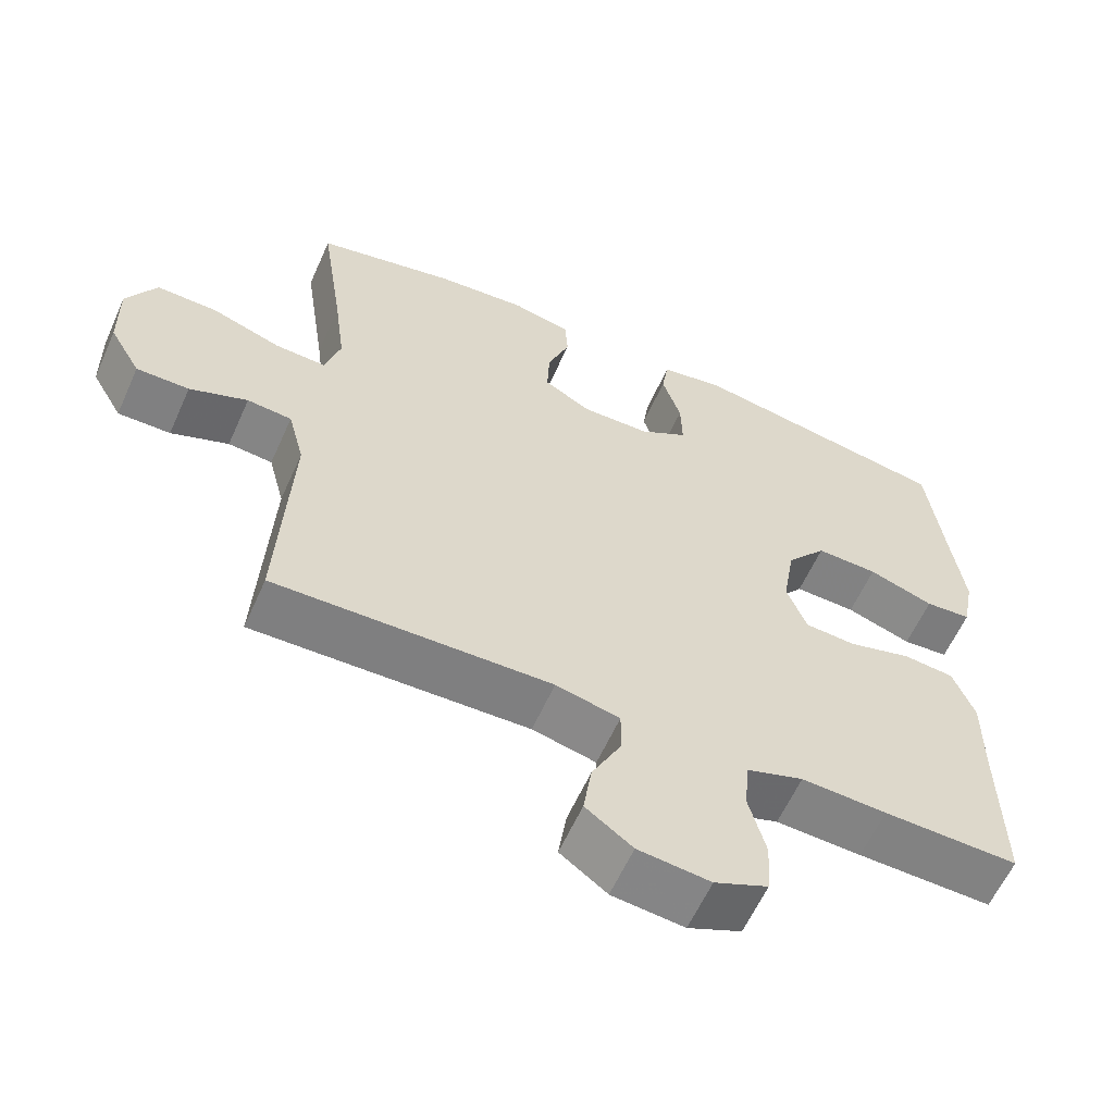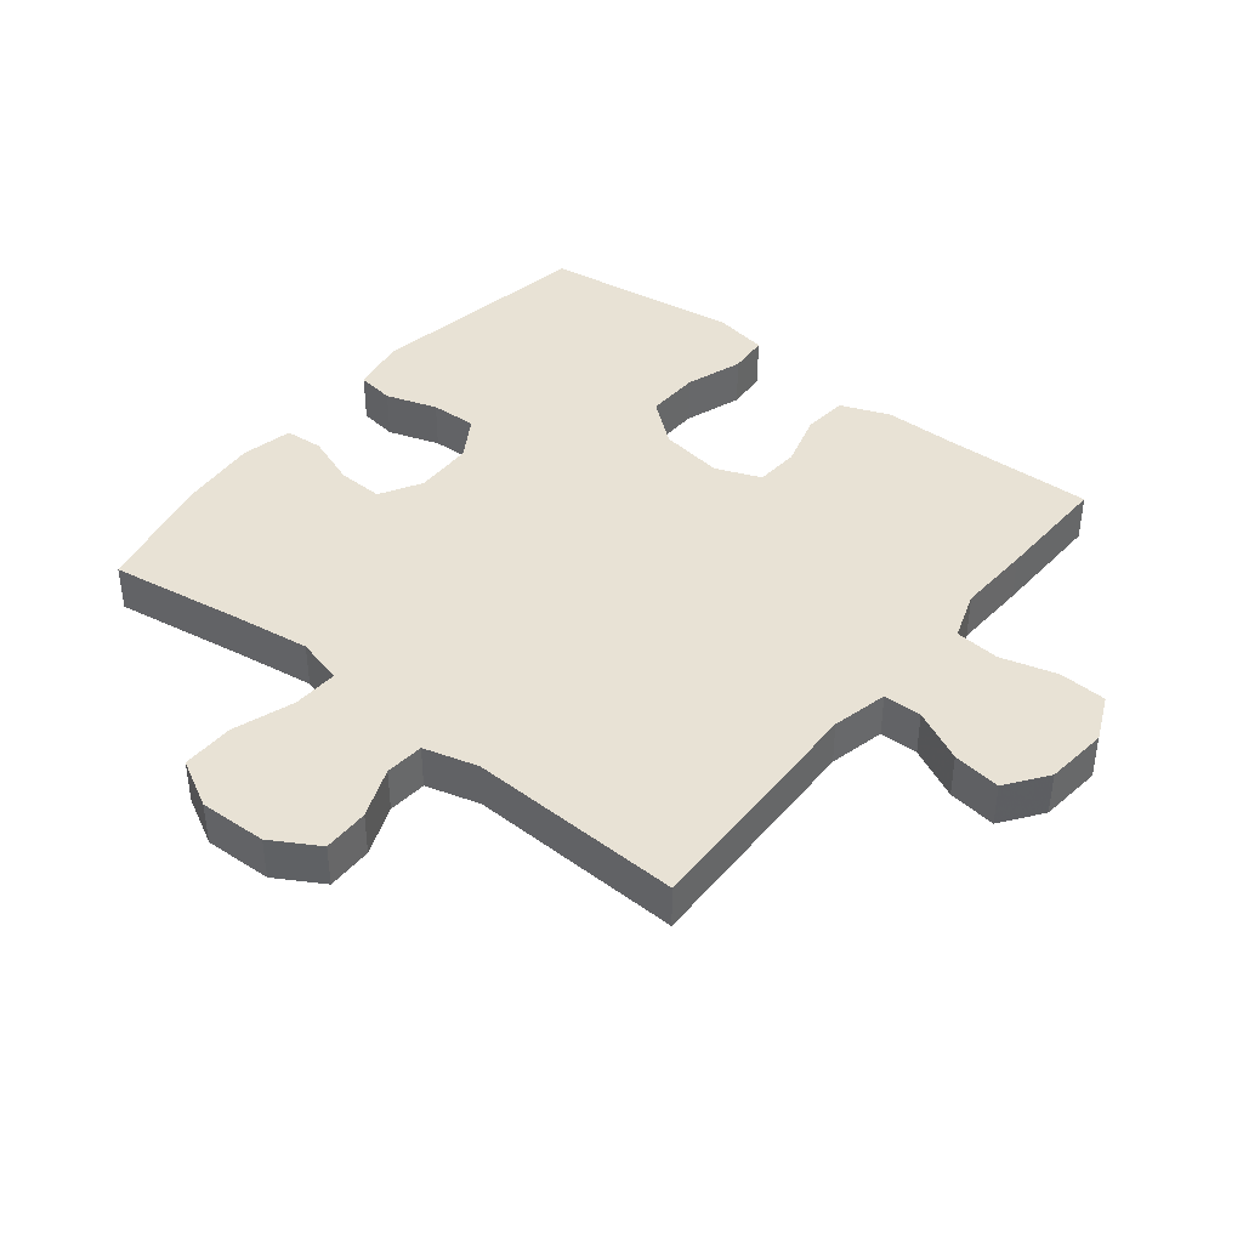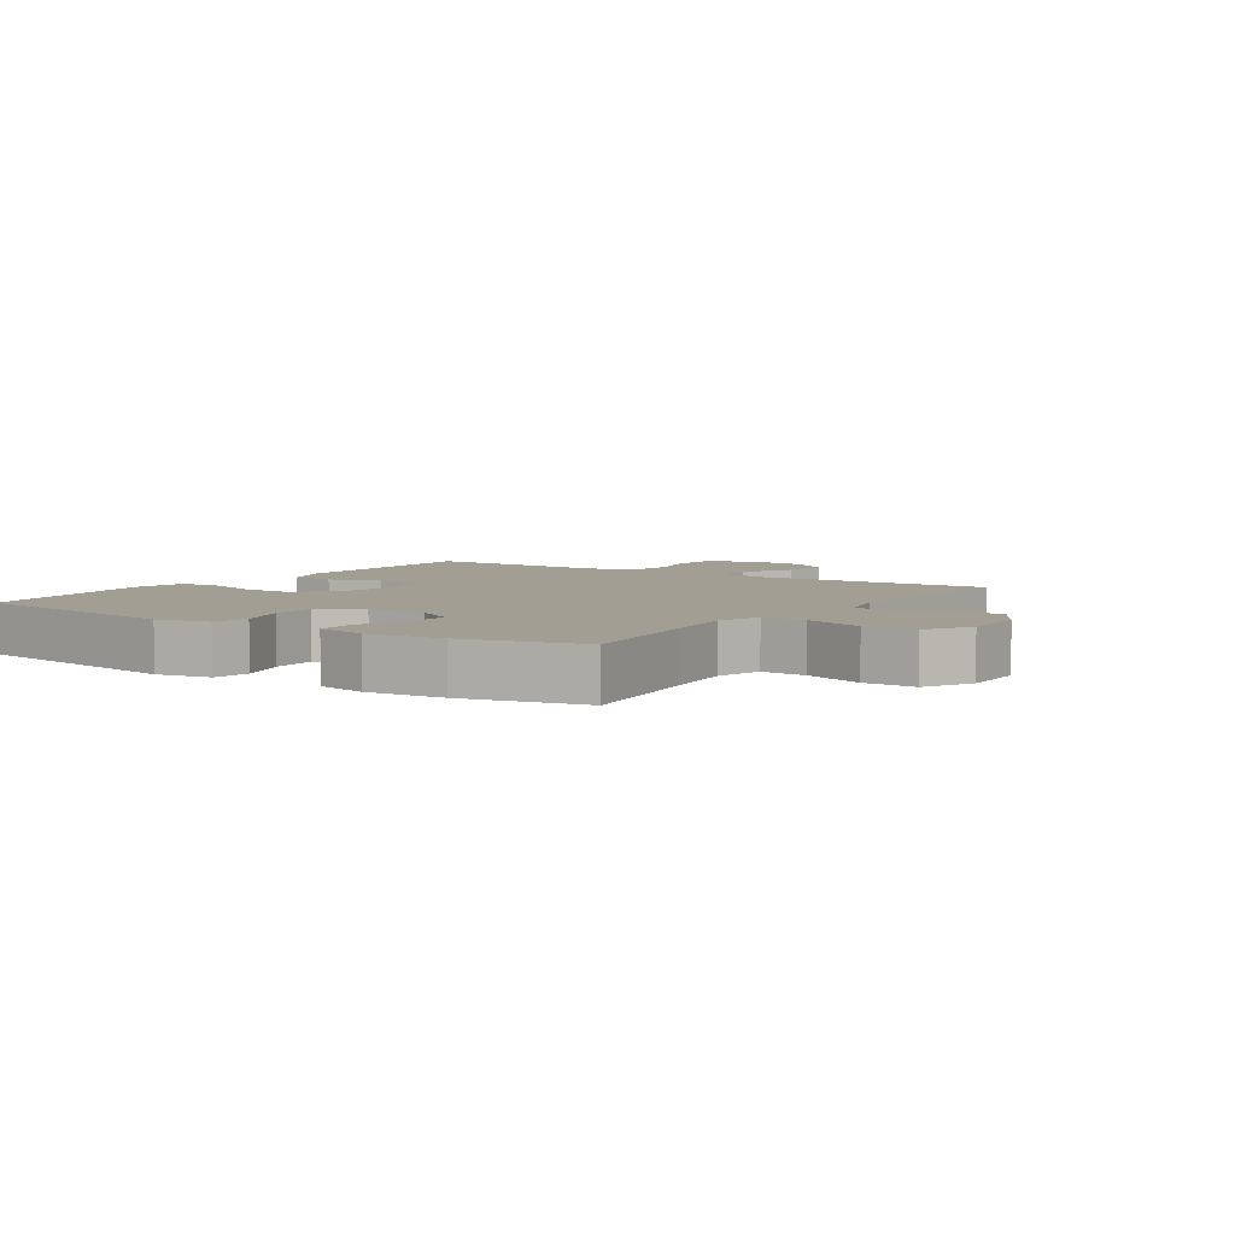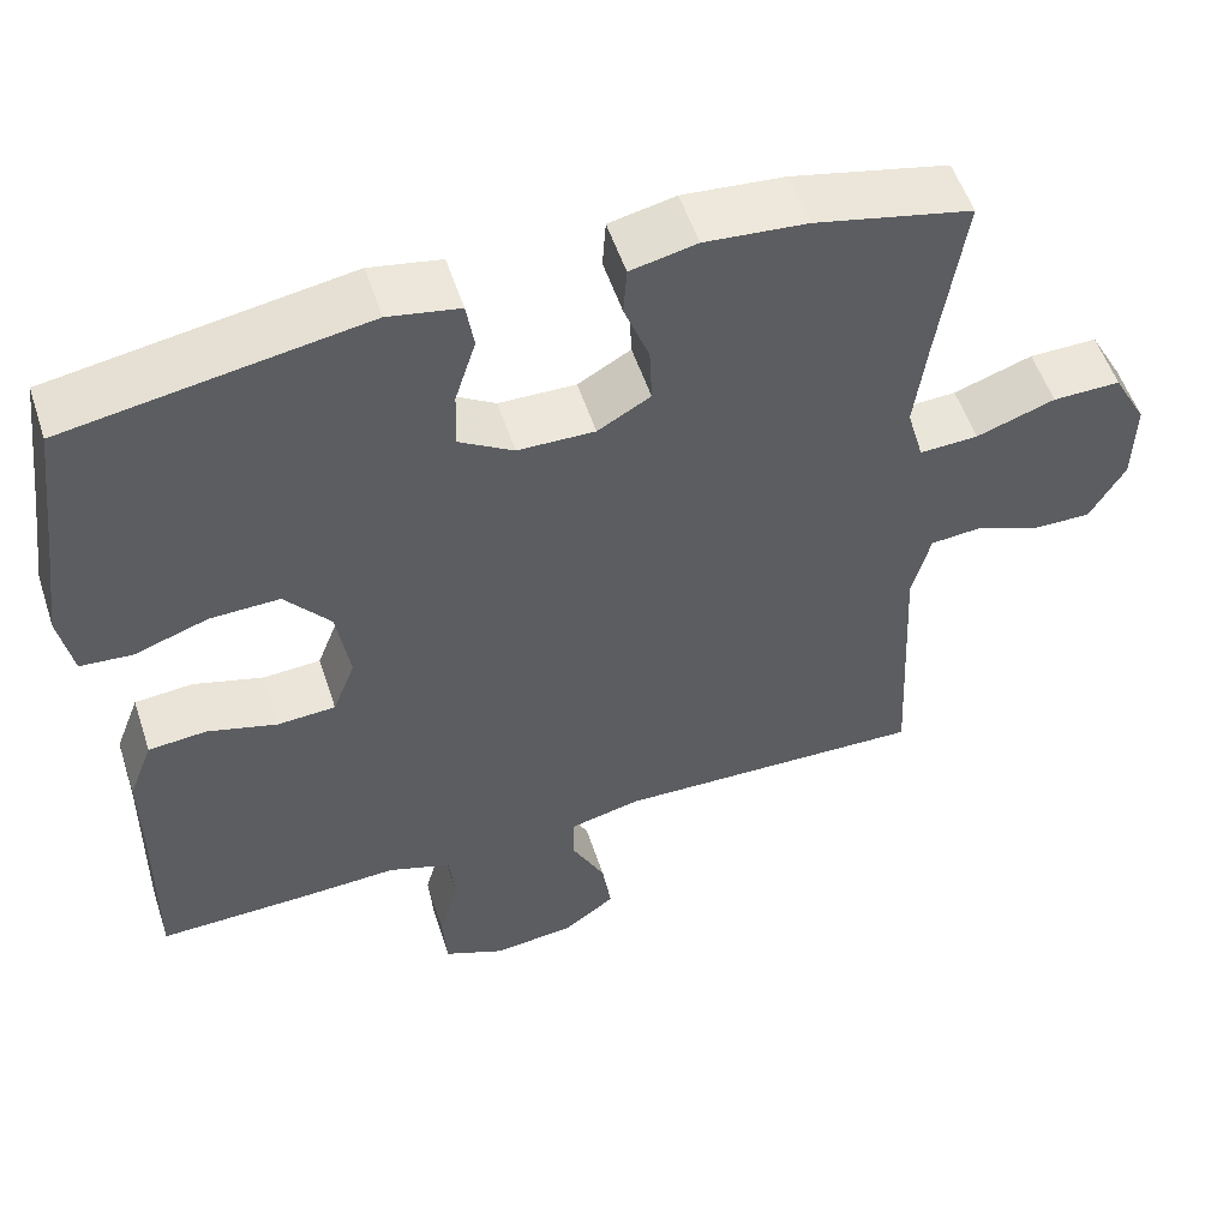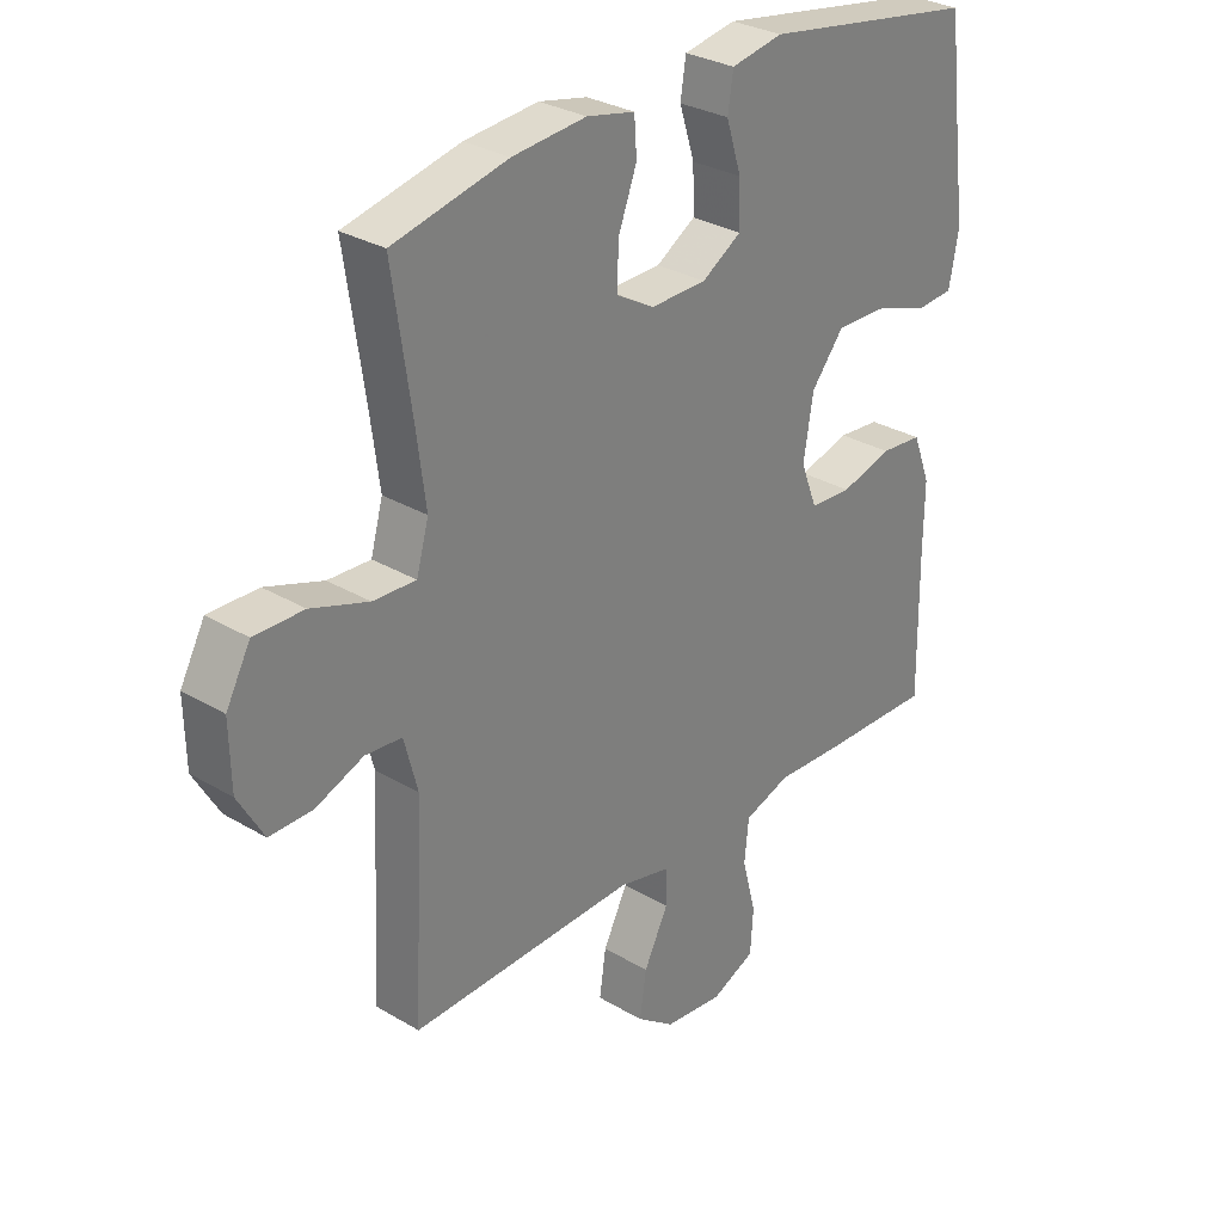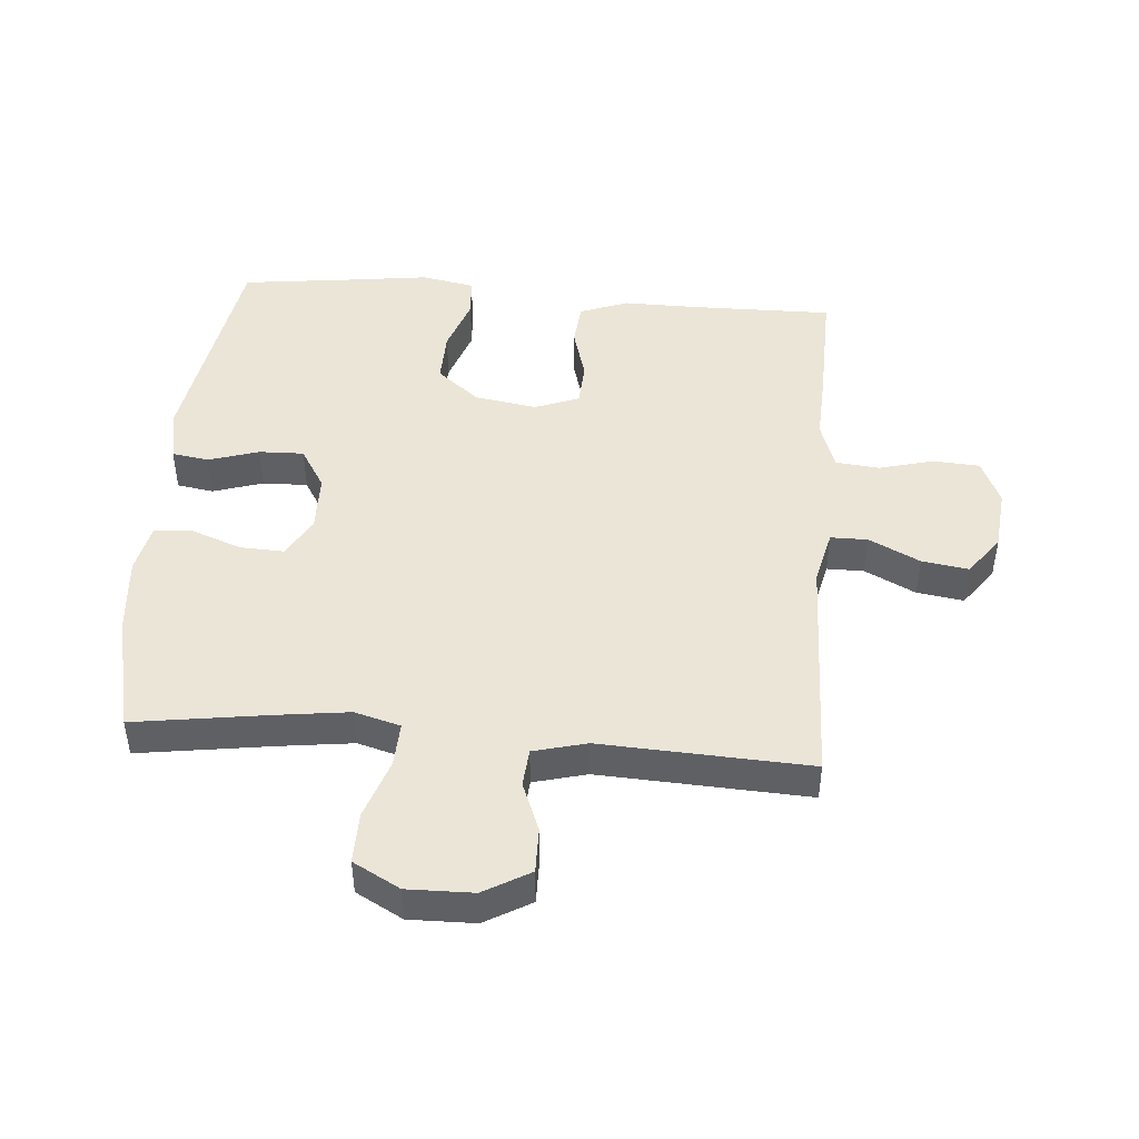
<metadata>
{"format":"obj","ext":"obj","renderer":"f3d","projection":"perspective","resolution":1024,"background":"white","views":[{"elev":-60.3,"azim":155.9,"up":"+Z"},{"elev":40.9,"azim":128.4,"up":"+Y"},{"elev":5.2,"azim":34.1,"up":"+Y"},{"elev":54.3,"azim":-18.1,"up":"+Z"},{"elev":30.0,"azim":130.9,"up":"+Z"},{"elev":46.0,"azim":94.7,"up":"+Y"}]}
</metadata>
<code>
v 0.5 0.07 -0.5
v 0.128 0.07 -0.489
v 0.042 0.07 -0.509
v 0.042 0.07 -0.568
v 0.082 0.07 -0.648
v 0.093 0.07 -0.722
v 0.03 0.07 -0.768
v -0.067 0.07 -0.778
v -0.139 0.07 -0.746
v -0.144 0.07 -0.673
v -0.121 0.07 -0.586
v -0.128 0.07 -0.517
v -0.204 0.07 -0.491
v -0.319 0.07 -0.496
v -0.5 0.07 -0.5
v -0.497 0.07 -0.273
v -0.498 0.07 -0.158
v -0.469 0.07 -0.082
v -0.4 0.07 -0.076
v -0.316 0.07 -0.1
v -0.247 0.07 -0.096
v -0.22 0.07 -0.026
v -0.236 0.07 0.072
v -0.29 0.07 0.139
v -0.373 0.07 0.137
v -0.461 0.07 0.107
v -0.523 0.07 0.112
v -0.539 0.07 0.196
v -0.522 0.07 0.323
v -0.5 0.07 0.5
v -0.146 0.07 0.558
v -0.061 0.07 0.542
v -0.052 0.07 0.484
v -0.077 0.07 0.405
v -0.079 0.07 0.334
v -0.014 0.07 0.294
v 0.078 0.07 0.292
v 0.141 0.07 0.328
v 0.138 0.07 0.398
v 0.108 0.07 0.478
v 0.112 0.07 0.537
v 0.191 0.07 0.554
v 0.312 0.07 0.543
v 0.5 0.07 0.5
v 0.469 0.07 0.289
v 0.454 0.07 0.174
v 0.474 0.07 0.102
v 0.544 0.07 0.105
v 0.638 0.07 0.137
v 0.719 0.07 0.138
v 0.759 0.07 0.064
v 0.757 0.07 -0.04
v 0.715 0.07 -0.113
v 0.644 0.07 -0.112
v 0.566 0.07 -0.081
v 0.506 0.07 -0.086
v 0.484 0.07 -0.17
v 0.5 0 -0.5
v 0.128 0 -0.489
v 0.042 0 -0.509
v 0.042 0 -0.568
v 0.082 0 -0.648
v 0.093 0 -0.722
v 0.03 0 -0.768
v -0.067 0 -0.778
v -0.139 0 -0.746
v -0.144 0 -0.673
v -0.121 0 -0.586
v -0.128 0 -0.517
v -0.204 0 -0.491
v -0.319 0 -0.496
v -0.5 0 -0.5
v -0.497 0 -0.273
v -0.498 0 -0.158
v -0.469 0 -0.082
v -0.4 0 -0.076
v -0.316 0 -0.1
v -0.247 0 -0.096
v -0.22 0 -0.026
v -0.236 0 0.072
v -0.29 0 0.139
v -0.373 0 0.137
v -0.461 0 0.107
v -0.523 0 0.112
v -0.539 0 0.196
v -0.522 0 0.323
v -0.5 0 0.5
v -0.146 0 0.558
v -0.061 0 0.542
v -0.052 0 0.484
v -0.077 0 0.405
v -0.079 0 0.334
v -0.014 0 0.294
v 0.078 0 0.292
v 0.141 0 0.328
v 0.138 0 0.398
v 0.108 0 0.478
v 0.112 0 0.537
v 0.191 0 0.554
v 0.312 0 0.543
v 0.5 0 0.5
v 0.469 0 0.289
v 0.454 0 0.174
v 0.474 0 0.102
v 0.544 0 0.105
v 0.638 0 0.137
v 0.719 0 0.138
v 0.759 0 0.064
v 0.757 0 -0.04
v 0.715 0 -0.113
v 0.644 0 -0.112
v 0.566 0 -0.081
v 0.506 0 -0.086
v 0.484 0 -0.17
f 53 54 55
f 52 53 55
f 51 52 55
f 50 51 55
f 49 50 55
f 48 49 55
f 47 48 55 56
f 46 47 56 57
f 43 44 45
f 42 43 45
f 41 42 45
f 40 41 45
f 39 40 45
f 38 39 45 46
f 57 1 2
f 46 57 2
f 38 46 2
f 37 38 2
f 32 33 34
f 31 32 34
f 30 31 34
f 29 30 34
f 29 34 35
f 28 29 35
f 27 28 35
f 26 27 35
f 25 26 35
f 24 25 35 36
f 18 19 20
f 17 18 20
f 16 17 20
f 16 20 21
f 15 16 21
f 14 15 21
f 13 14 21
f 12 13 21 22
f 9 10 11
f 8 9 11
f 7 8 11
f 6 7 11
f 5 6 11
f 4 5 11
f 3 4 11 12
f 12 22 23
f 3 12 23
f 2 3 23
f 23 24 36 37
f 2 23 37
f 112 111 110
f 112 110 109
f 112 109 108
f 112 108 107
f 112 107 106
f 112 106 105
f 113 112 105 104
f 114 113 104 103
f 102 101 100
f 102 100 99
f 102 99 98
f 102 98 97
f 102 97 96
f 103 102 96 95
f 59 58 114
f 59 114 103
f 59 103 95
f 59 95 94
f 91 90 89
f 91 89 88
f 91 88 87
f 91 87 86
f 92 91 86
f 92 86 85
f 92 85 84
f 92 84 83
f 92 83 82
f 93 92 82 81
f 77 76 75
f 77 75 74
f 77 74 73
f 78 77 73
f 78 73 72
f 78 72 71
f 78 71 70
f 79 78 70 69
f 68 67 66
f 68 66 65
f 68 65 64
f 68 64 63
f 68 63 62
f 68 62 61
f 69 68 61 60
f 80 79 69
f 80 69 60
f 80 60 59
f 94 93 81 80
f 94 80 59
f 1 58 59 2
f 2 59 60 3
f 3 60 61 4
f 4 61 62 5
f 5 62 63 6
f 6 63 64 7
f 7 64 65 8
f 8 65 66 9
f 9 66 67 10
f 10 67 68 11
f 11 68 69 12
f 12 69 70 13
f 13 70 71 14
f 14 71 72 15
f 15 72 73 16
f 16 73 74 17
f 17 74 75 18
f 18 75 76 19
f 19 76 77 20
f 20 77 78 21
f 21 78 79 22
f 22 79 80 23
f 23 80 81 24
f 24 81 82 25
f 25 82 83 26
f 26 83 84 27
f 27 84 85 28
f 28 85 86 29
f 29 86 87 30
f 30 87 88 31
f 31 88 89 32
f 32 89 90 33
f 33 90 91 34
f 34 91 92 35
f 35 92 93 36
f 36 93 94 37
f 37 94 95 38
f 38 95 96 39
f 39 96 97 40
f 40 97 98 41
f 41 98 99 42
f 42 99 100 43
f 43 100 101 44
f 44 101 102 45
f 45 102 103 46
f 46 103 104 47
f 47 104 105 48
f 48 105 106 49
f 49 106 107 50
f 50 107 108 51
f 51 108 109 52
f 52 109 110 53
f 53 110 111 54
f 54 111 112 55
f 55 112 113 56
f 56 113 114 57
f 57 114 58 1

</code>
